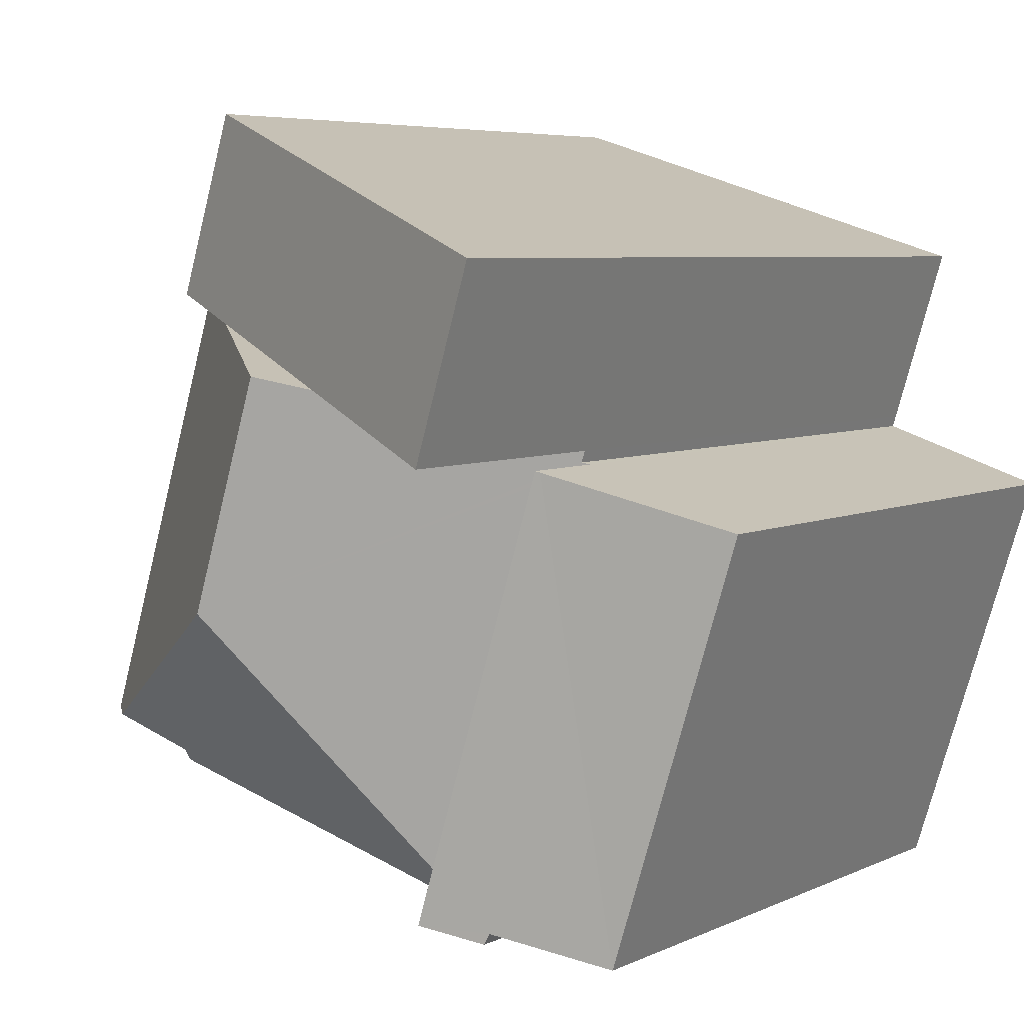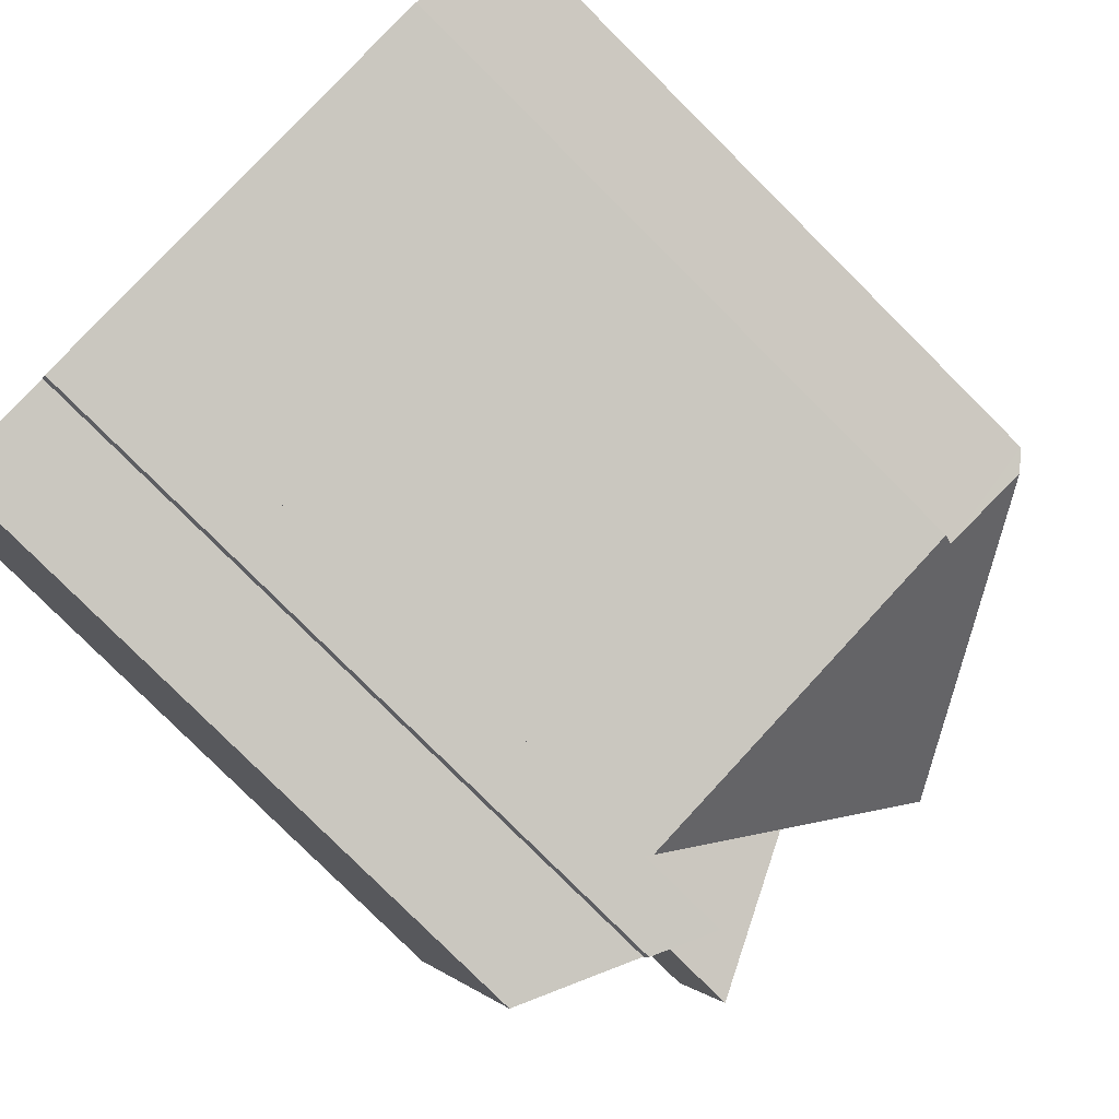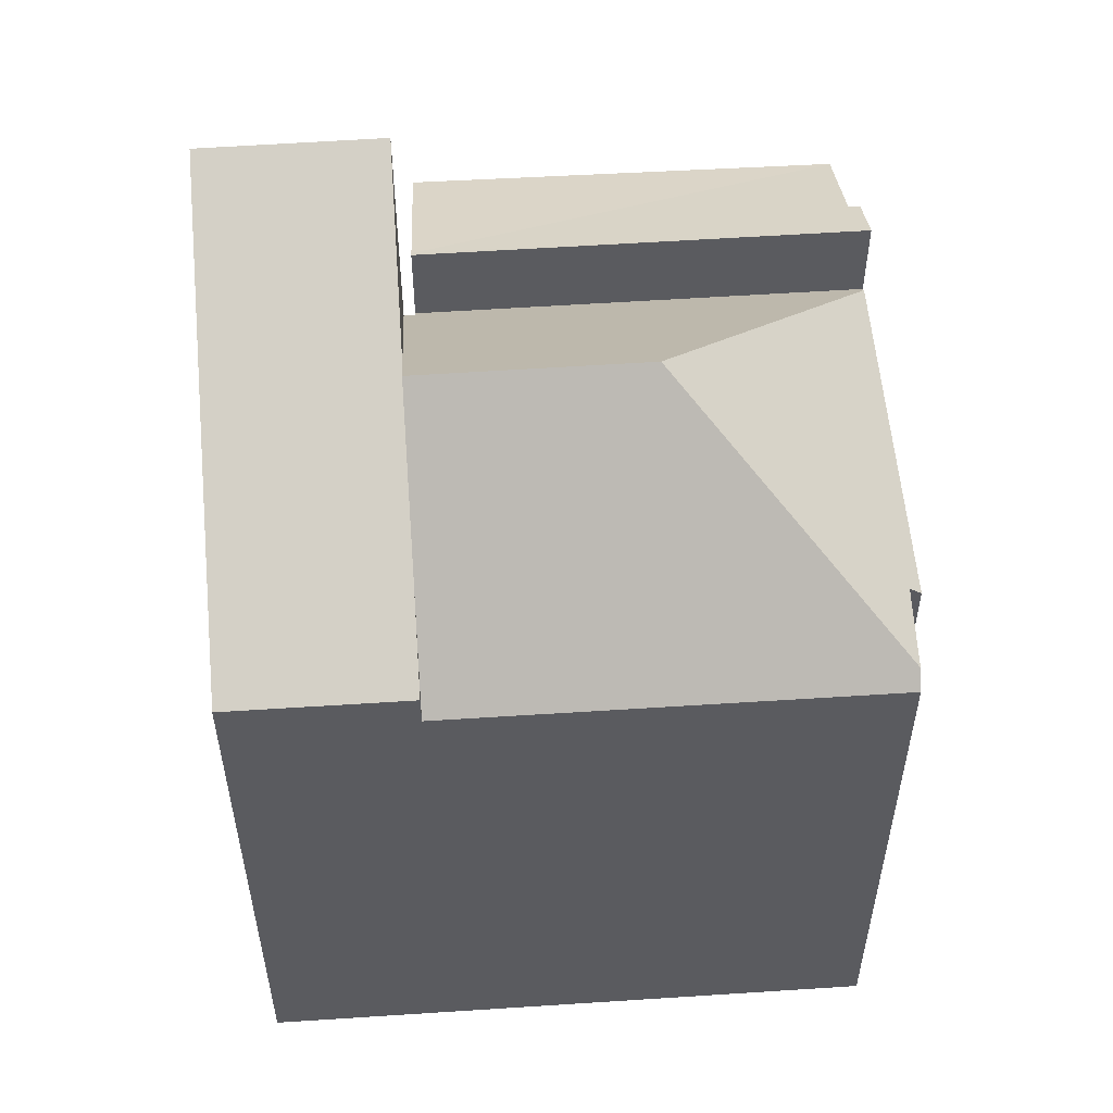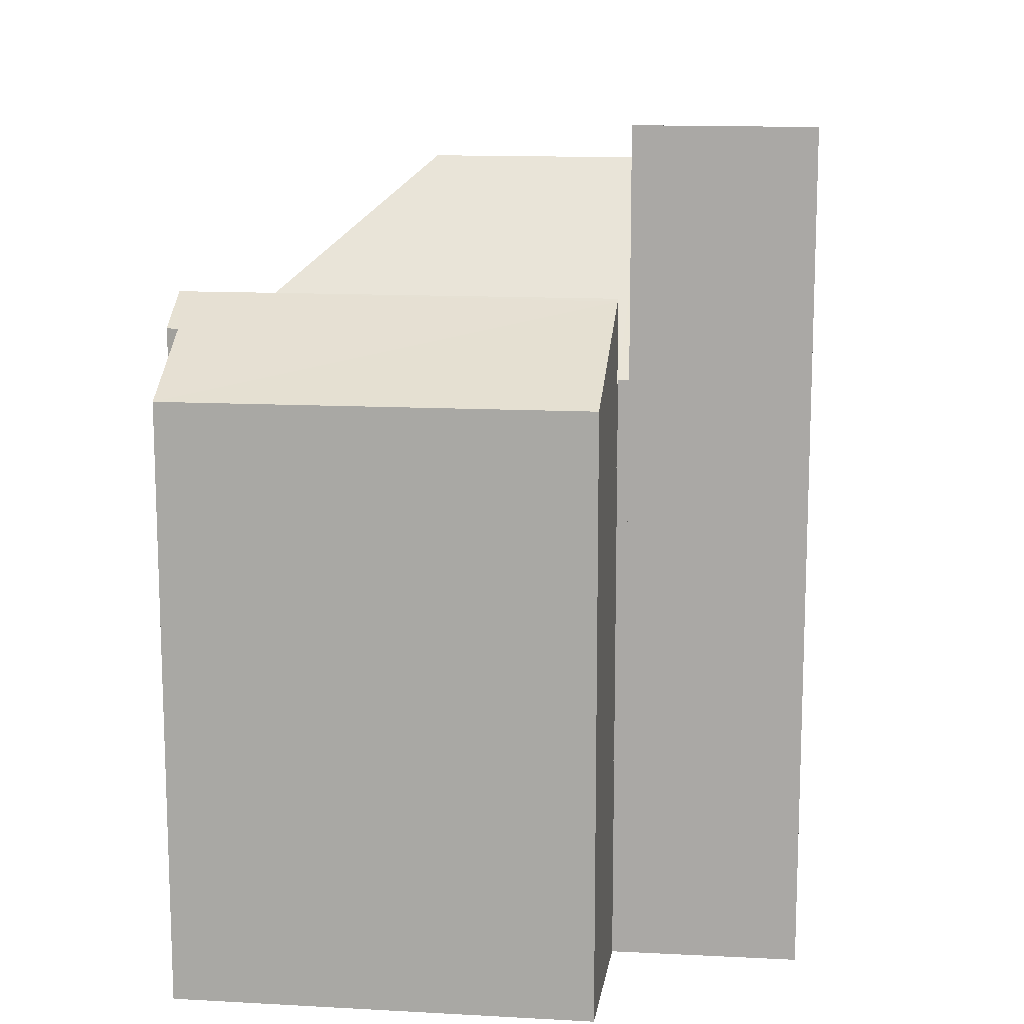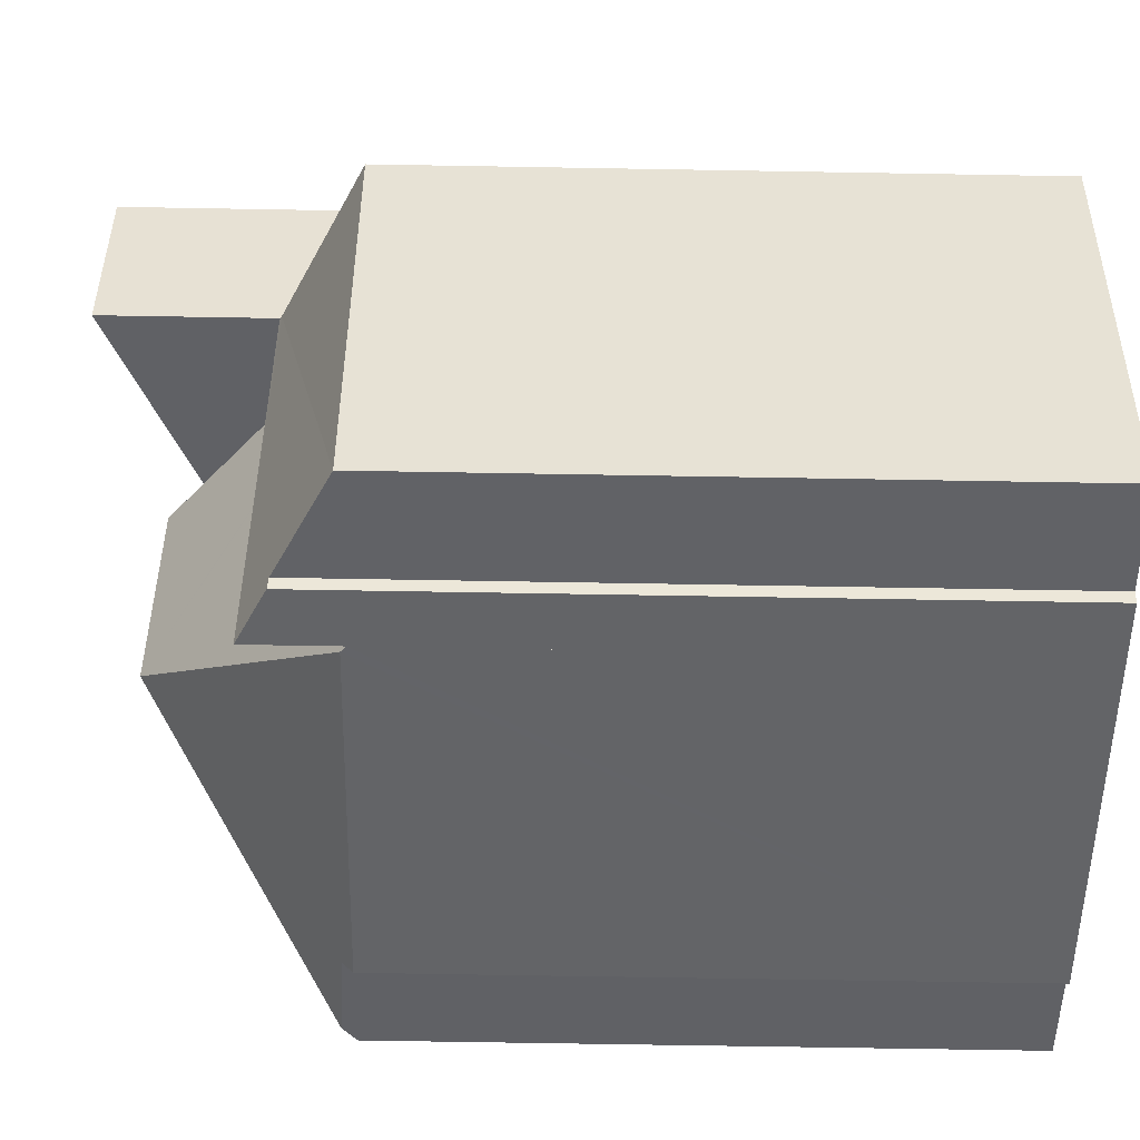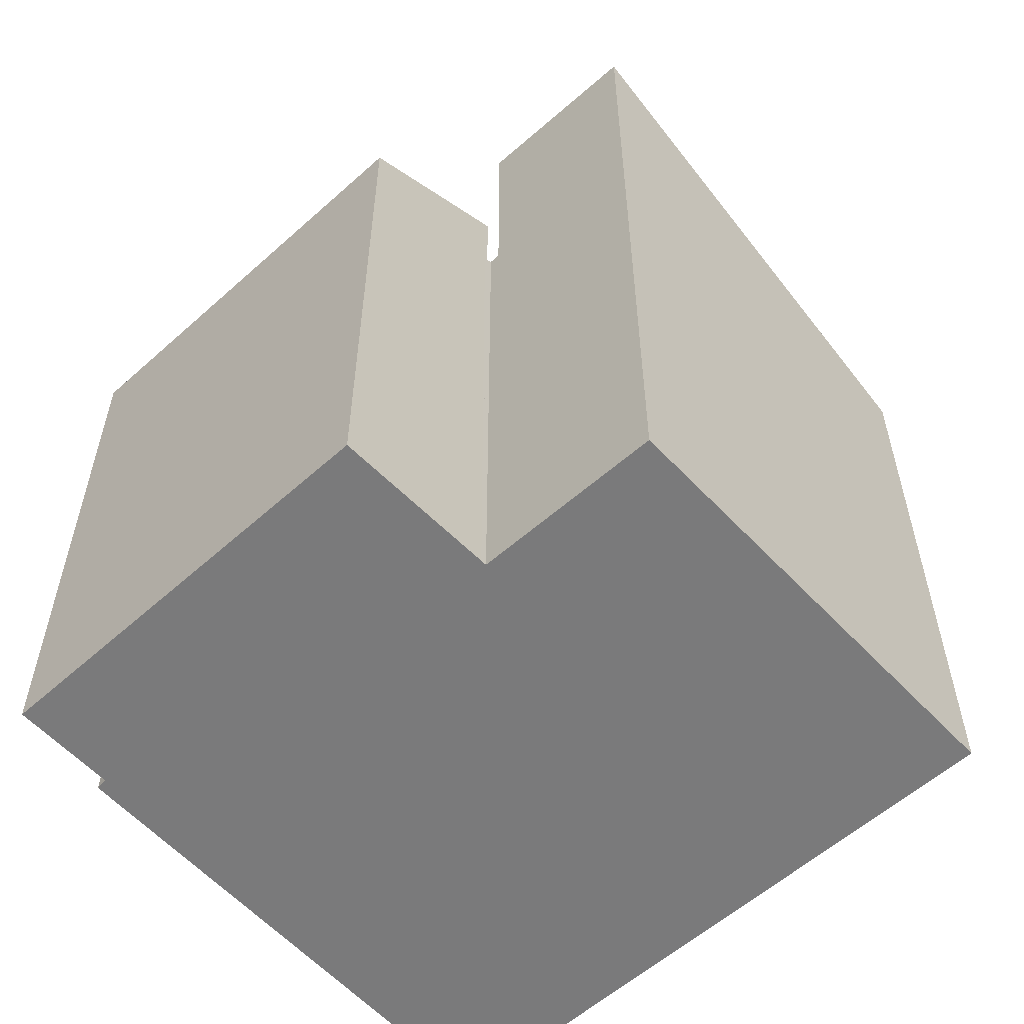
<metadata>
{"format":"obj","ext":"obj","renderer":"f3d","projection":"perspective","resolution":1024,"background":"white","views":[{"elev":5.6,"azim":-145.0,"up":"+Z"},{"elev":-80.0,"azim":45.1,"up":"+Z"},{"elev":55.9,"azim":69.0,"up":"+Y"},{"elev":13.5,"azim":-100.3,"up":"+Y"},{"elev":-67.6,"azim":-91.0,"up":"+Z"},{"elev":-58.1,"azim":-64.6,"up":"+Y"}]}
</metadata>
<code>
v  4.95 11.99 -6.398
v  2.651 11.96 0.891
v  2.719 11.99 0.914
v  3.931 11.49 -6.488
v  4.021 11.5 -6.67
v  2.207 10.58 -7.01
v  0 10.59 6.486e-16
v  0 0 0
v  2.207 4.292e-16 -7.01
v  2.719 -5.597e-17 0.914
v  2.651 -5.456e-17 0.891
v  4.95 3.918e-16 -6.398
v  4.021 4.084e-16 -6.67
v  3.931 3.973e-16 -6.488
v  10.95 10.75 -4.418
v  7.716 14.01 -1.423
v  12.36 10.81 -3.93
v  11 10.57 -4.627
v  5.046 10.57 -6.37
v  10.38 10.58 3.487
v  12.63 10.57 -3.837
v  6.577 14.01 2.31
v  8.889 11.93 3.025
v  2.719 10.48 0.914
v  4.95 10.48 -6.398
v  2.816 10.57 0.947
v  2.761 10.57 1.13
v  5.887 13.39 2.097
v  10.38 -2.135e-16 3.487
v  12.63 2.349e-16 -3.837
v  10.95 2.705e-16 -4.418
v  11 2.833e-16 -4.627
v  12.36 2.406e-16 -3.93
v  5.046 3.9e-16 -6.37
v  2.761 -6.919e-17 1.13
v  2.816 -5.799e-17 0.947
v  6.577 -1.414e-16 2.31
v  5.887 -1.284e-16 2.097
v  8.889 -1.852e-16 3.025
v  10.38 11.2 3.487
v  1.857 14.91 4.113
v  9.469 11.2 6.467
v  6.577 13.05 2.31
v  2.761 14.91 1.13
v  1.857 -2.518e-16 4.113
v  9.469 -3.96e-16 6.467
g defaultobject
f 1 2 3
f 2 1 4
f 4 1 5
f 6 2 4
f 2 6 7
f 6 8 7
f 8 6 9
f 2 10 3
f 10 2 7
f 10 7 8
f 10 8 11
f 10 1 3
f 1 10 12
f 12 5 1
f 5 12 13
f 14 6 4
f 6 14 9
f 13 4 5
f 4 13 14
f 9 11 8
f 11 9 14
f 11 14 13
f 11 13 12
f 11 12 10
f 15 16 17
f 16 15 18
f 16 18 19
f 17 20 21
f 20 17 16
f 20 16 22
f 20 22 23
f 24 19 25
f 19 24 16
f 16 24 26
f 16 26 22
f 22 26 27
f 22 27 28
f 29 21 20
f 21 29 30
f 31 18 15
f 18 31 32
f 21 15 17
f 15 21 31
f 31 21 30
f 31 30 33
f 32 19 18
f 19 32 25
f 25 32 12
f 12 32 34
f 12 24 25
f 24 12 10
f 26 35 27
f 35 26 36
f 24 36 26
f 36 24 10
f 28 23 22
f 23 28 27
f 23 27 35
f 23 35 20
f 20 35 29
f 29 35 37
f 37 35 38
f 29 37 39
f 32 31 34
f 12 36 10
f 36 12 38
f 38 12 37
f 37 12 39
f 39 12 29
f 29 12 30
f 30 12 34
f 30 34 31
f 30 31 33
f 38 35 36
f 40 41 42
f 41 40 23
f 41 23 43
f 41 43 28
f 41 28 44
f 28 35 44
f 35 28 43
f 35 43 23
f 35 23 40
f 35 40 29
f 35 29 37
f 35 37 38
f 37 29 39
f 35 41 44
f 41 35 45
f 45 42 41
f 42 45 46
f 46 40 42
f 40 46 29
f 38 45 35
f 45 38 46
f 46 38 37
f 46 37 39
f 46 39 29

</code>
